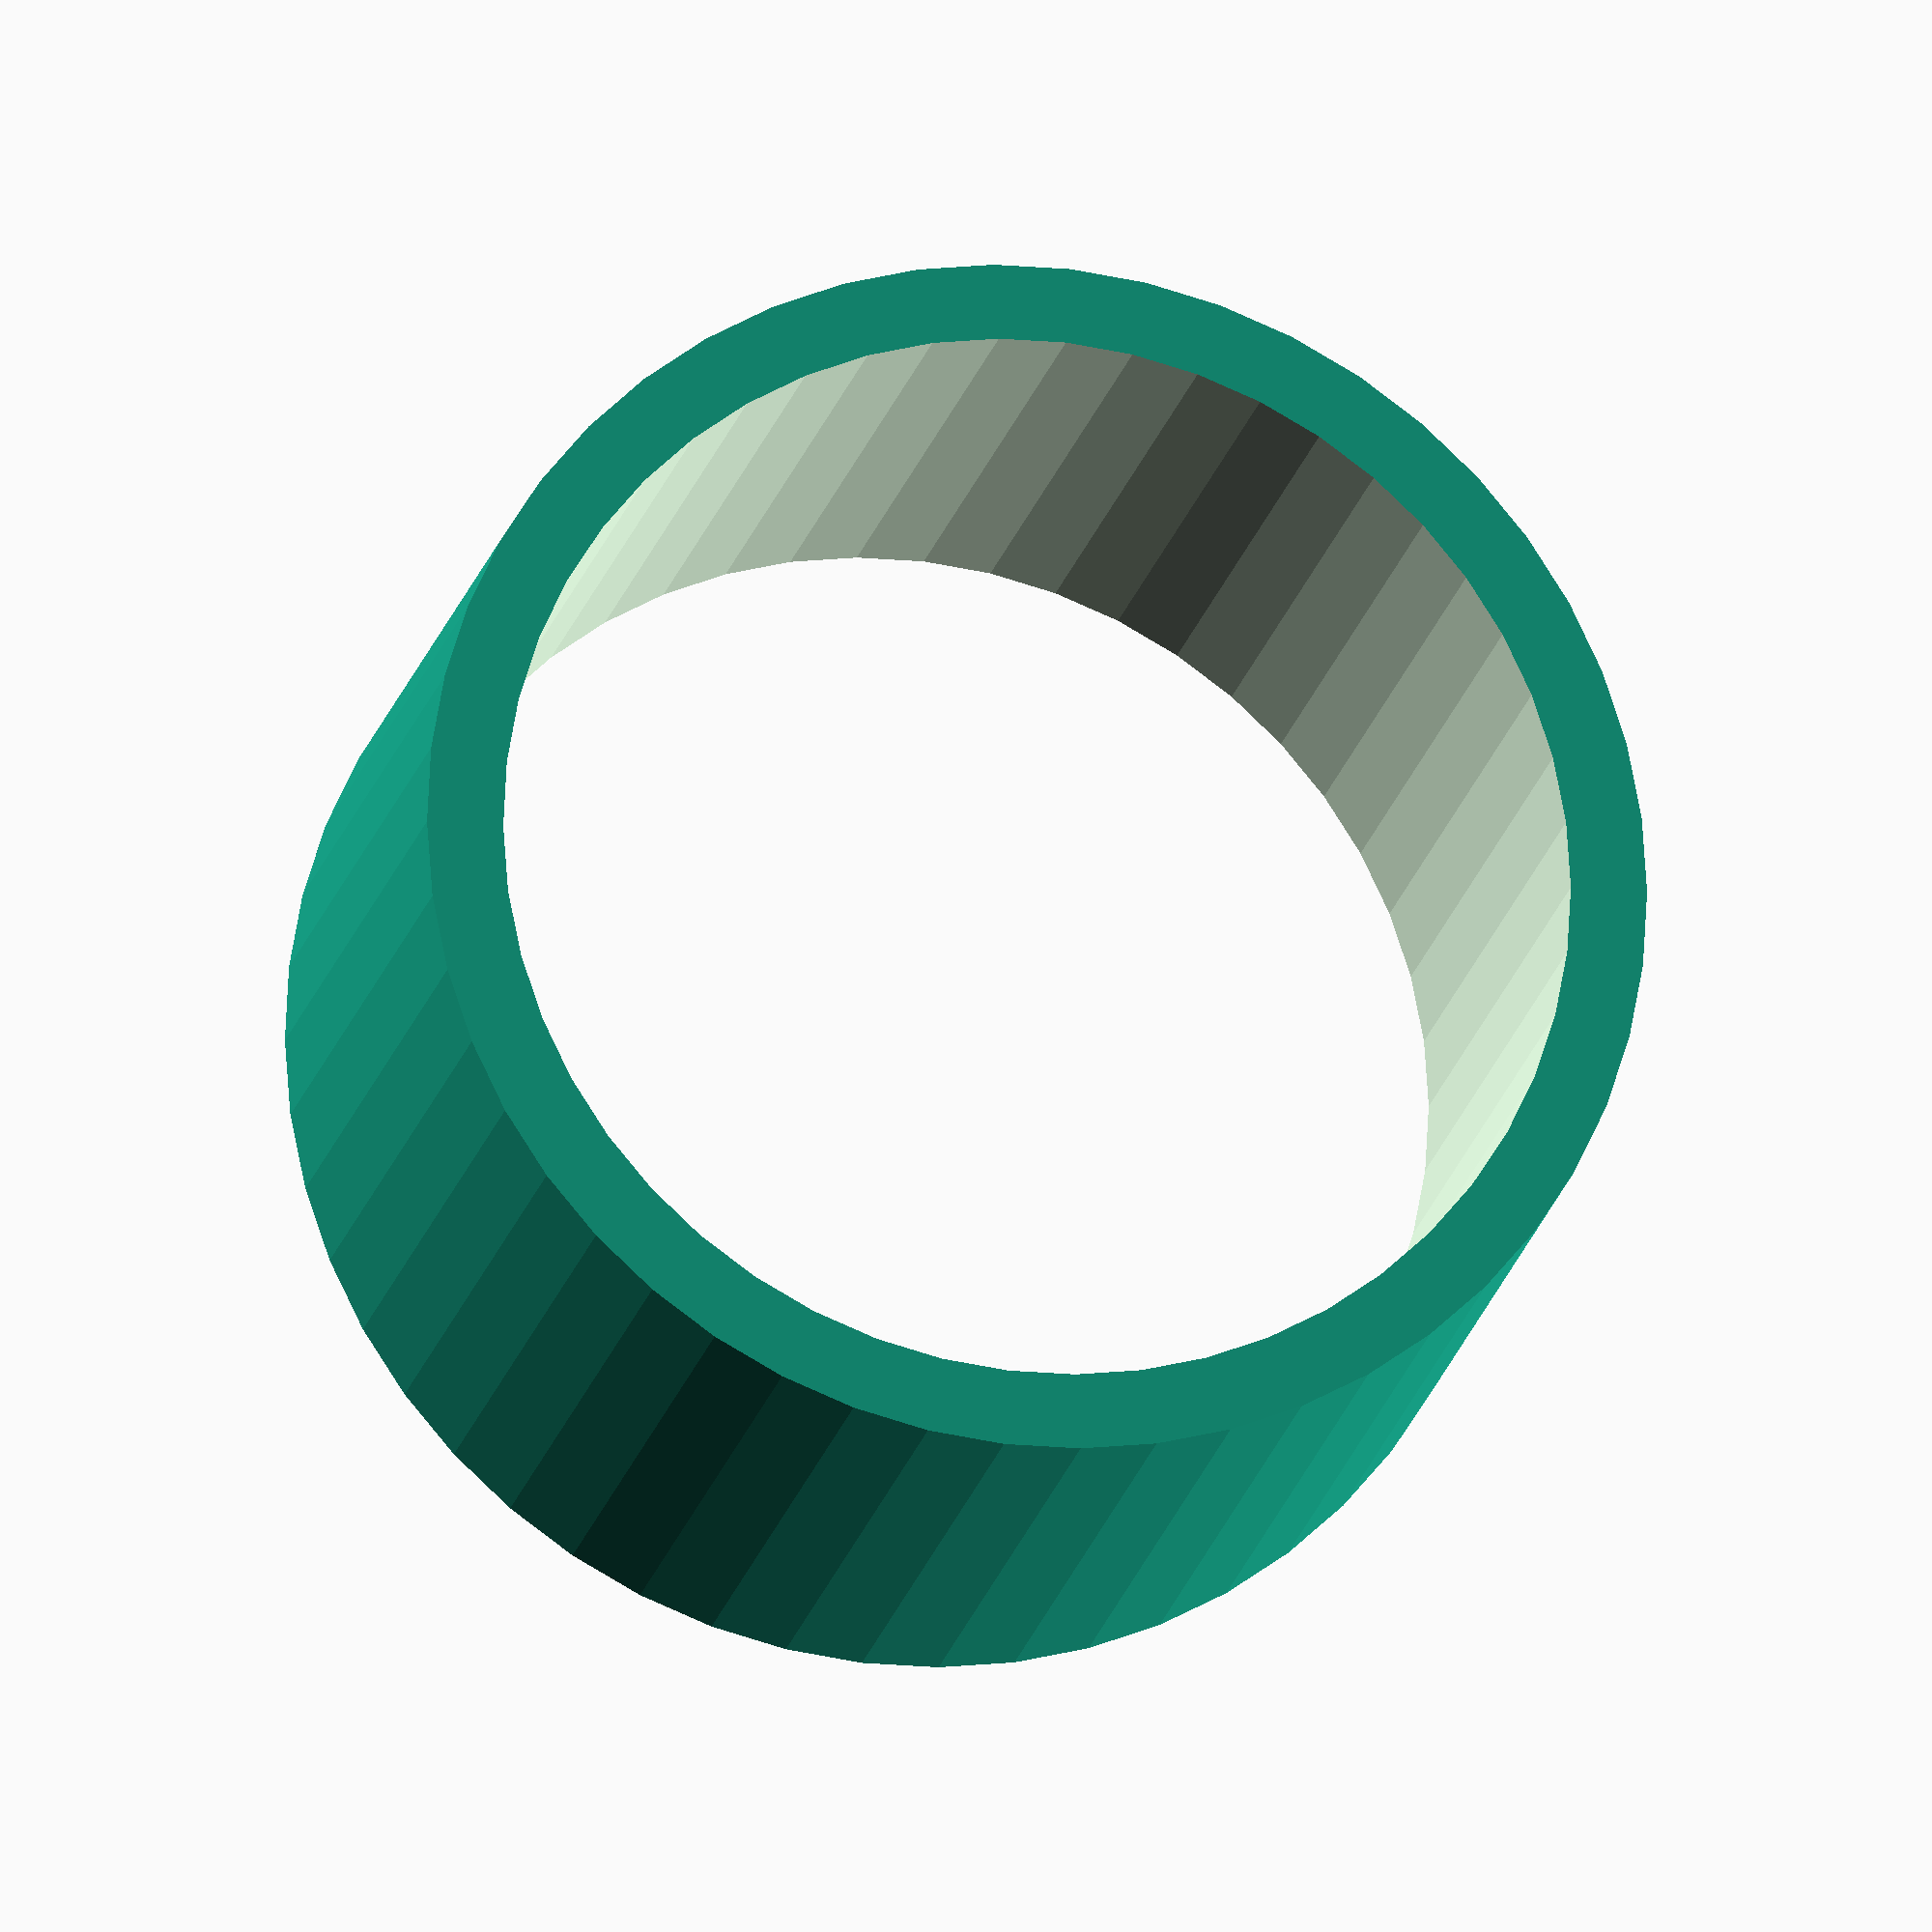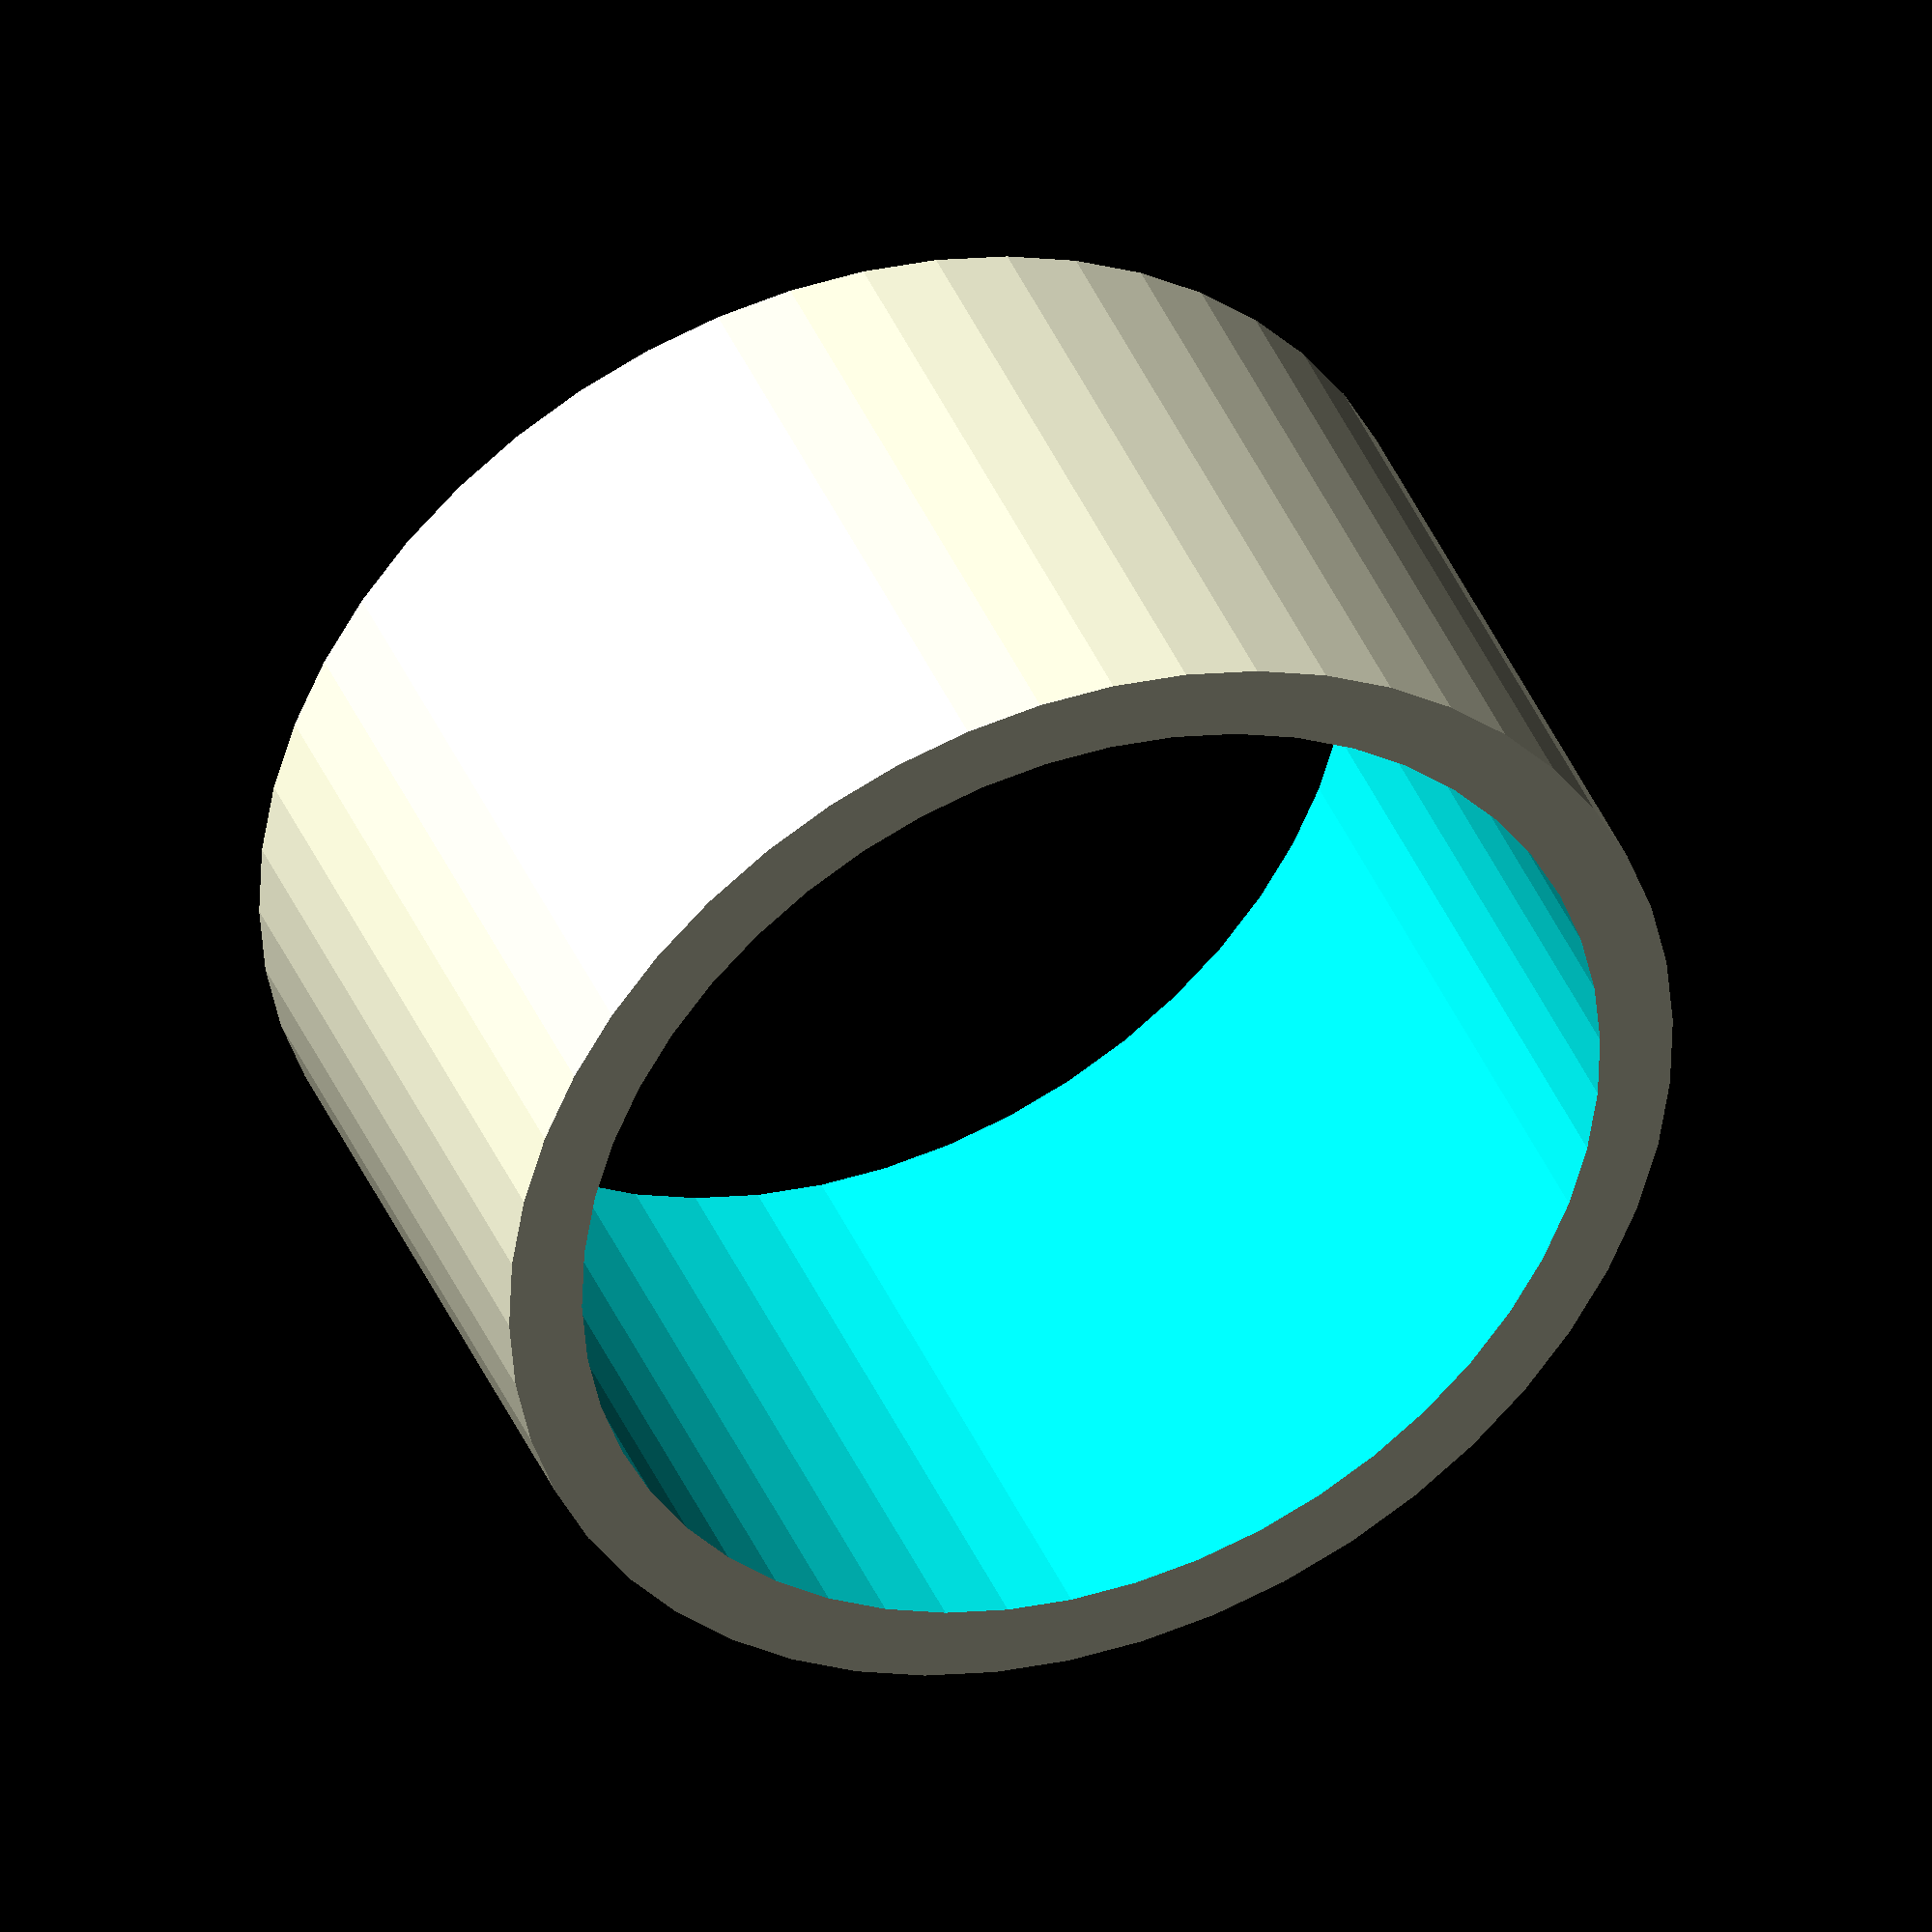
<openscad>
$fn = 50;


difference() {
	union() {
		translate(v = [0, 0, -4.5000000000]) {
			cylinder(h = 9, r = 8.0000000000);
		}
	}
	union() {
		translate(v = [0, 0, -100.0000000000]) {
			cylinder(h = 200, r = 7);
		}
	}
}
</openscad>
<views>
elev=18.6 azim=50.9 roll=168.3 proj=o view=solid
elev=320.7 azim=257.8 roll=339.1 proj=o view=solid
</views>
